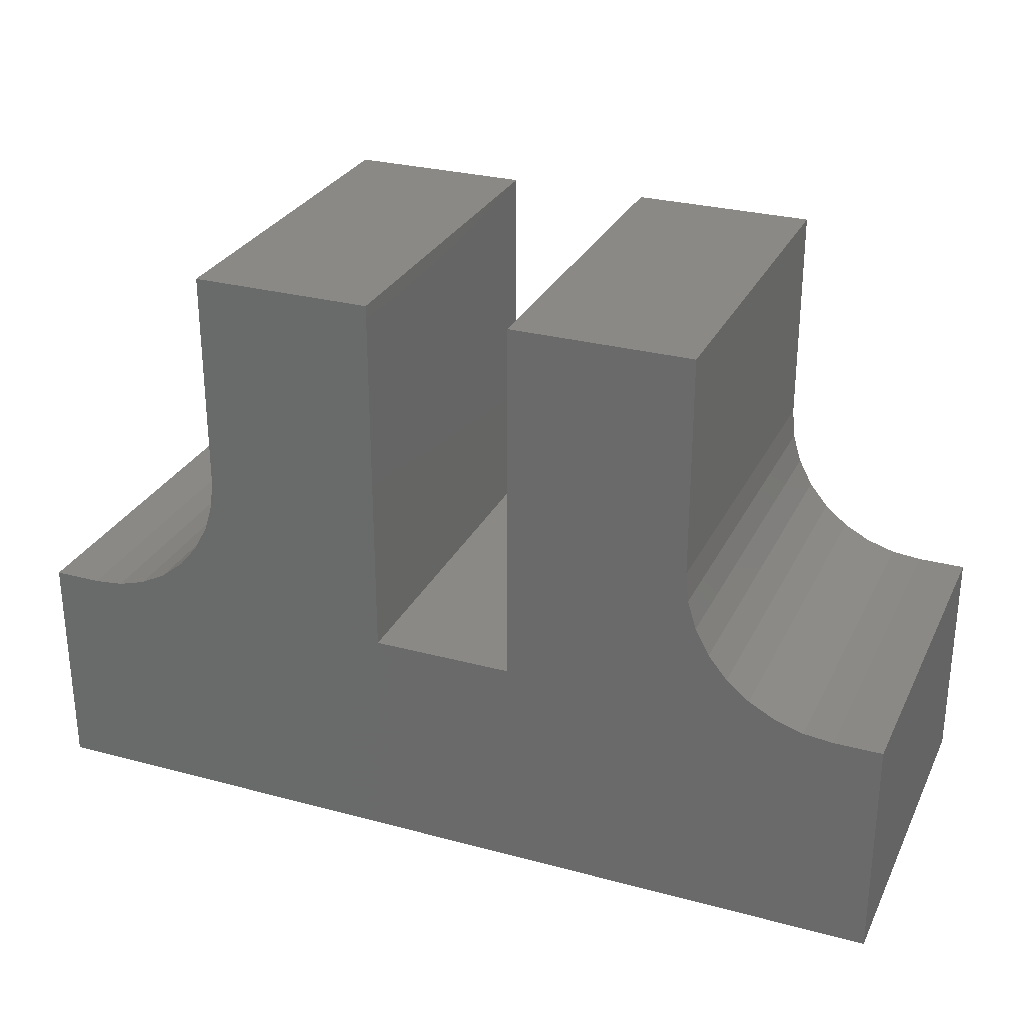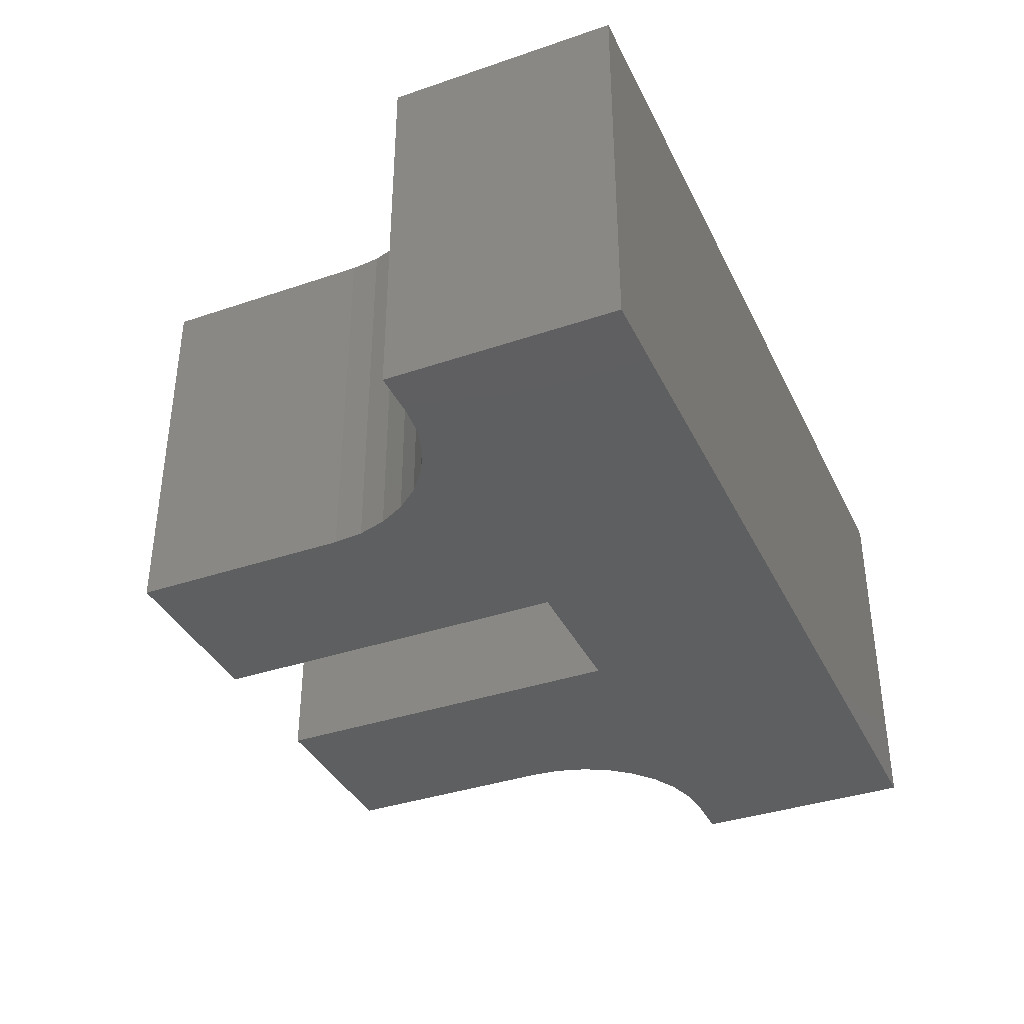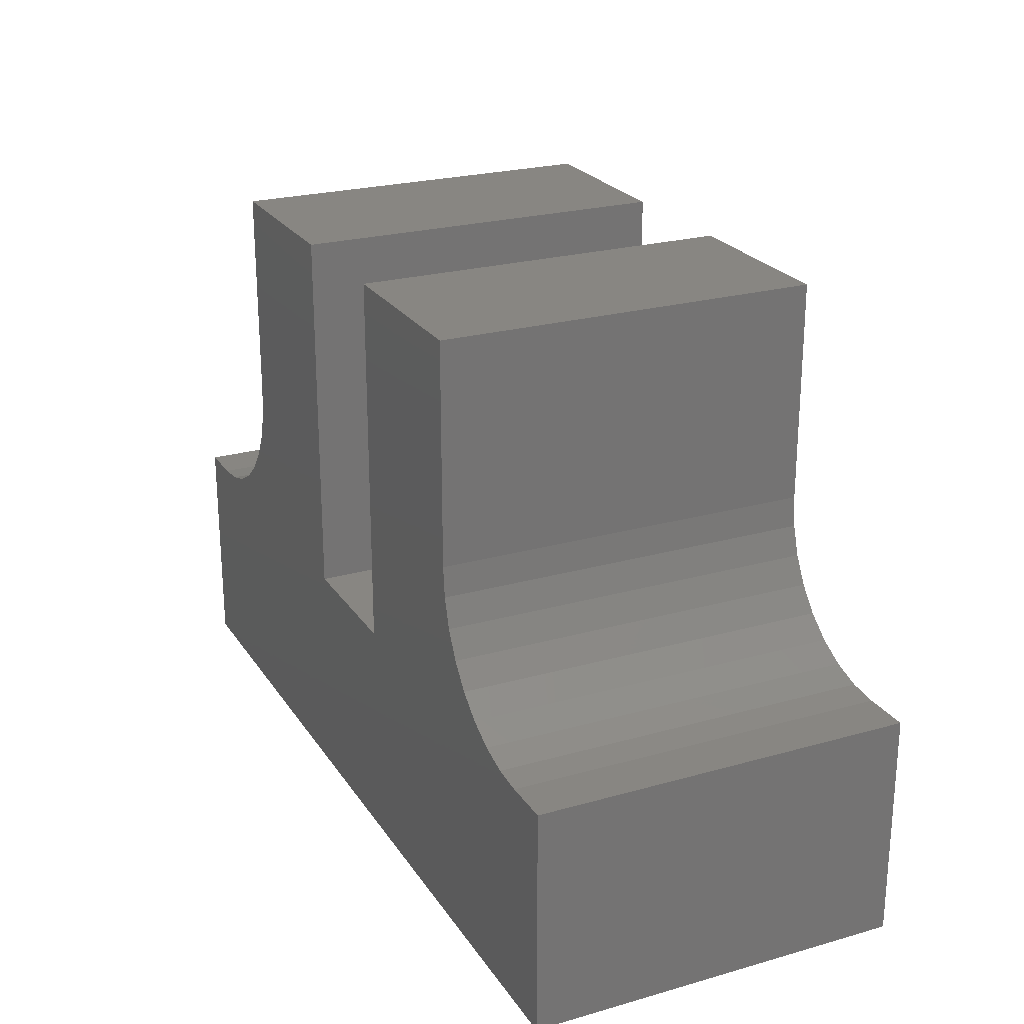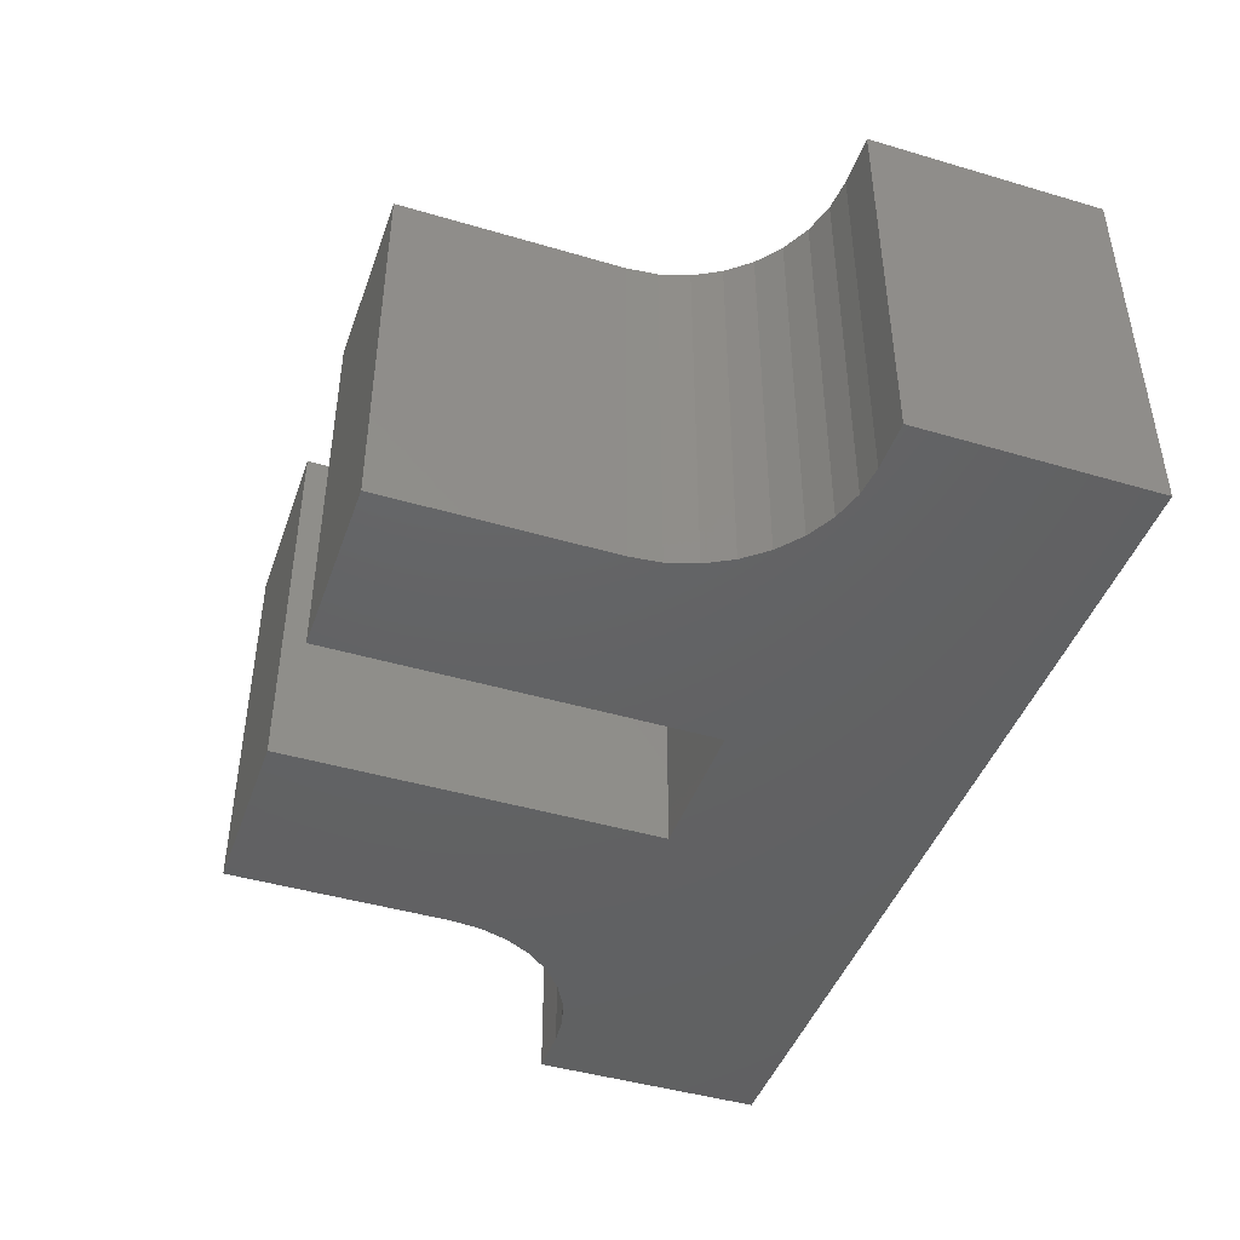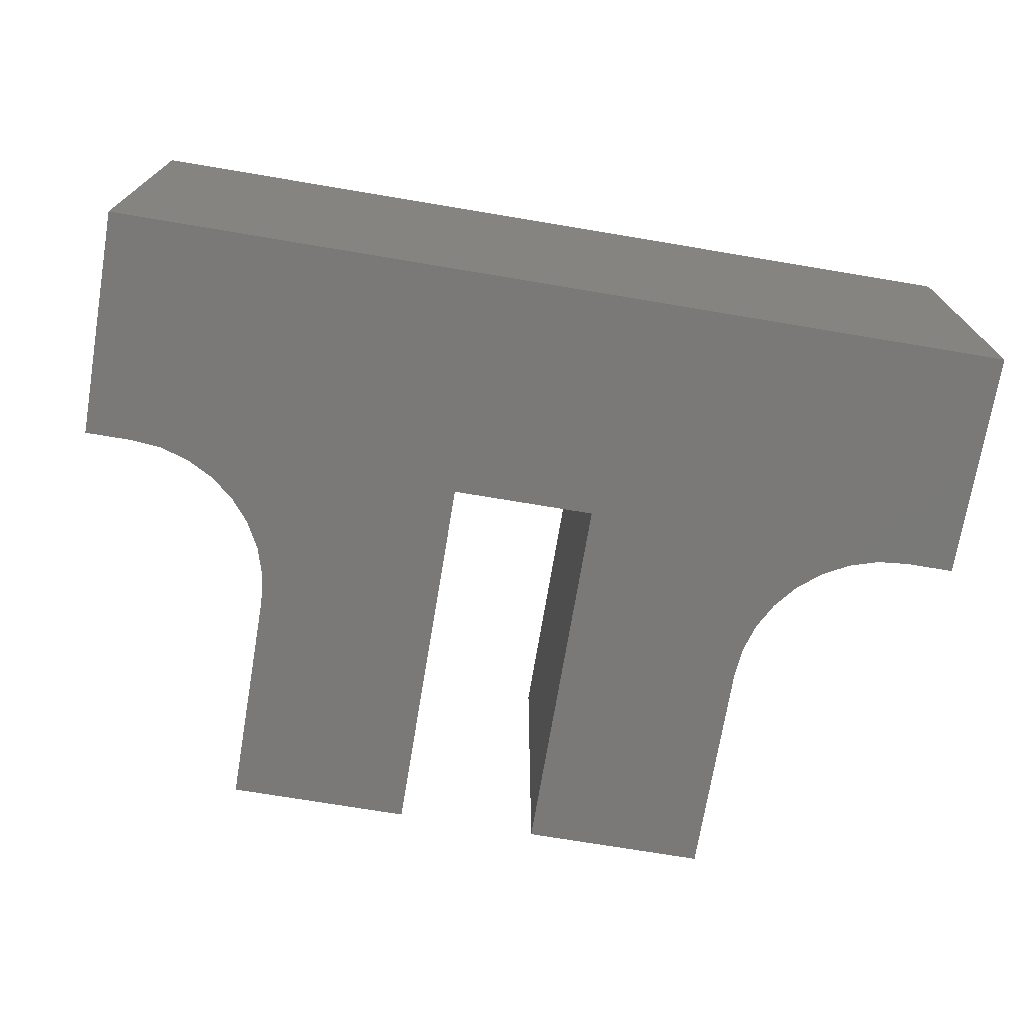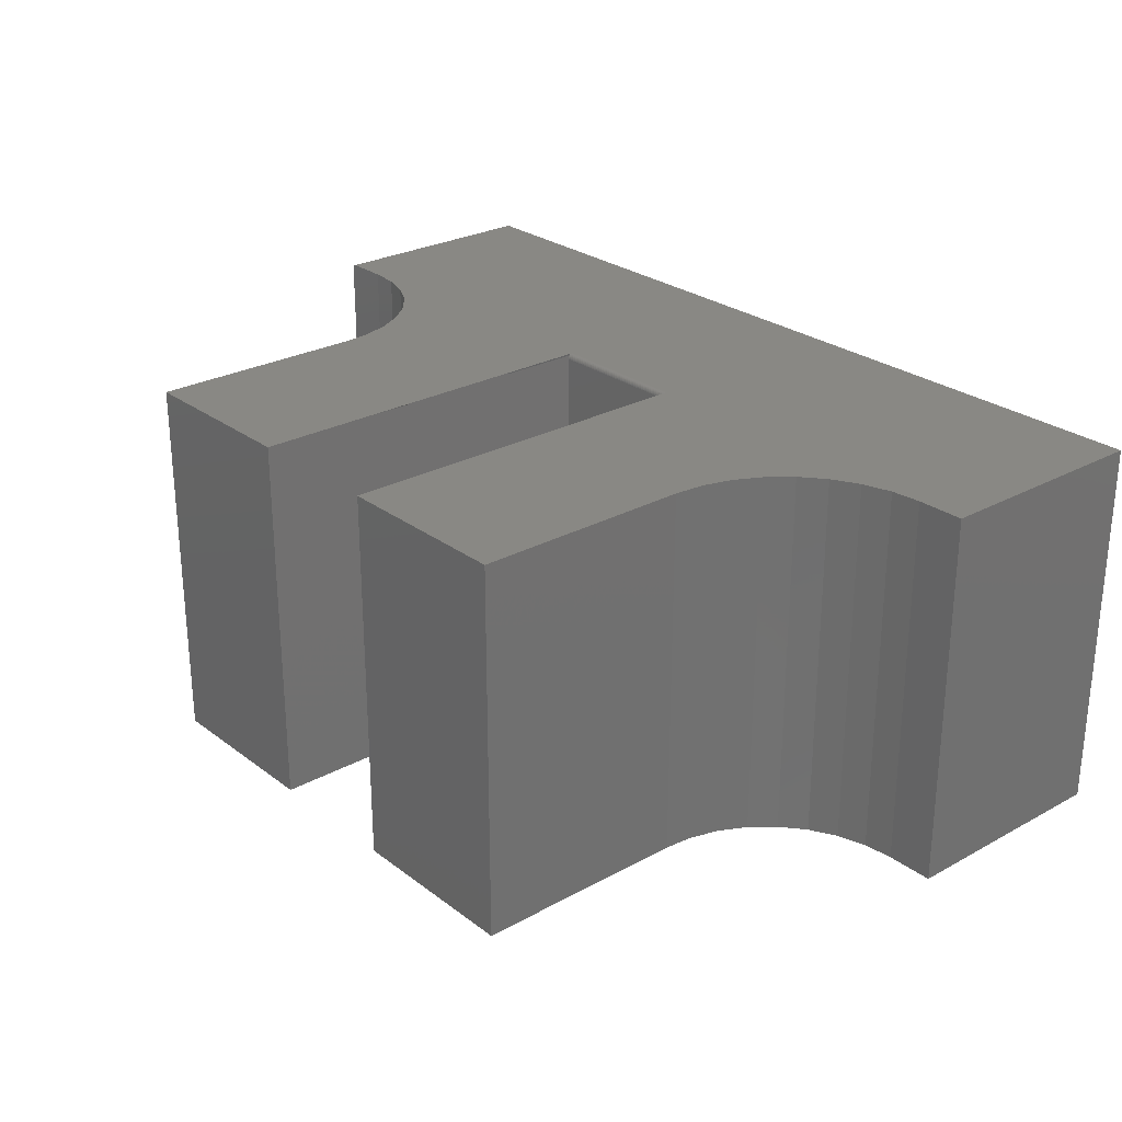
<metadata>
{"format":"stl","ext":"stl","renderer":"f3d","projection":"perspective","resolution":1024,"background":"white","views":[{"elev":28.5,"azim":22.0,"up":"+Z"},{"elev":-37.3,"azim":113.6,"up":"+Y"},{"elev":23.8,"azim":64.7,"up":"+Z"},{"elev":-44.5,"azim":71.0,"up":"+Y"},{"elev":-72.3,"azim":170.5,"up":"+Y"},{"elev":26.5,"azim":49.4,"up":"+Y"}]}
</metadata>
<code>
# stl→obj: 88 verts, 164 faces
v 0.1053 1.078e-16 0.1697
v 0.1053 1.398e-16 0.7451
v 0.3818 1.705e-16 0.7451
v 0.3818 1.407e-16 0.4104
v 0.3863 1.387e-16 0.3649
v 0.3996 1.377e-16 0.3212
v 0.4211 1.379e-16 0.281
v 0.45 1.391e-16 0.2457
v 0.4853 1.414e-16 0.2167
v 0.5256 1.447e-16 0.1952
v 0.5693 1.488e-16 0.1819
v 0.6147 1.648e-16 0.1775
v 0.6875 1.729e-16 0.1775
v 0.6875 1.535e-16 -0.1719
v -0.6875 8.674e-19 -0.1719
v -0.1131 9.574e-17 0.1697
v -0.6875 2.026e-17 0.1775
v -0.6225 4.258e-17 0.1775
v -0.5771 4.788e-17 0.1819
v -0.5334 5.346e-17 0.1952
v -0.4931 5.913e-17 0.2167
v -0.4579 6.465e-17 0.2457
v -0.4289 6.983e-17 0.281
v -0.4074 7.445e-17 0.3212
v -0.3941 7.835e-17 0.3649
v -0.3896 6.626e-17 0.4104
v -0.3896 8.484e-17 0.7451
v -0.1131 -7.668e-16 0.7451
v -0.6953 -0.007812 0.1775
v -0.6953 -0.007812 -0.1719
v -0.6953 -0.5781 0.1775
v -0.6953 -0.5781 -0.1719
v -0.6225 -0.5781 0.1775
v -0.689 -0.0001501 0.1775
v -0.6905 -0.0005947 0.1775
v -0.6918 -0.001317 0.1775
v -0.693 -0.002288 0.1775
v -0.694 -0.003472 0.1775
v -0.6947 -0.004823 0.1775
v -0.6952 -0.006288 0.1775
v -0.6918 -0.001317 -0.1719
v -0.689 -0.0001501 -0.1719
v -0.6905 -0.0005947 -0.1719
v -0.694 -0.003472 -0.1719
v -0.6952 -0.006288 -0.1719
v -0.6947 -0.004823 -0.1719
v 0.6875 -0.5781 -0.1719
v -0.693 -0.002288 -0.1719
v -0.1131 -0.5781 0.7451
v -0.3896 -0.5781 0.7451
v 0.3818 -0.5781 0.7451
v 0.1053 -0.5781 0.7451
v 0.1053 -0.5781 0.1775
v 0.1053 -0.007812 0.1775
v -0.1131 -0.5781 0.1775
v -0.1131 -0.007812 0.1775
v 0.1053 -0.002288 0.1752
v 0.1053 -0.003472 0.1762
v 0.1053 -0.004823 0.1769
v 0.1053 -0.006288 0.1773
v -0.1131 -0.006288 0.1773
v -0.1131 -0.004823 0.1769
v -0.1131 -0.003472 0.1762
v -0.1131 -0.002288 0.1752
v 0.6875 -0.5781 0.1775
v 0.1053 -0.0001501 0.1712
v -0.1131 -0.0001501 0.1712
v 0.1053 -0.0005947 0.1726
v -0.1131 -0.0005947 0.1726
v 0.1053 -0.001317 0.174
v -0.1131 -0.001317 0.174
v -0.3896 -0.5781 0.4104
v -0.3941 -0.5781 0.3649
v -0.4074 -0.5781 0.3212
v -0.4289 -0.5781 0.281
v -0.4579 -0.5781 0.2457
v -0.4931 -0.5781 0.2167
v -0.5334 -0.5781 0.1952
v -0.5771 -0.5781 0.1819
v 0.6147 -0.5781 0.1775
v 0.5693 -0.5781 0.1819
v 0.5256 -0.5781 0.1952
v 0.4853 -0.5781 0.2167
v 0.45 -0.5781 0.2457
v 0.4211 -0.5781 0.281
v 0.3996 -0.5781 0.3212
v 0.3863 -0.5781 0.3649
v 0.3818 -0.5781 0.4104
f 1 2 3
f 1 3 4
f 1 4 5
f 1 5 6
f 1 6 7
f 1 7 8
f 1 8 9
f 1 9 10
f 1 10 11
f 1 11 12
f 1 12 13
f 1 13 14
f 1 14 15
f 1 15 16
f 16 15 17
f 16 17 18
f 16 18 19
f 16 19 20
f 16 20 21
f 16 21 22
f 16 22 23
f 16 23 24
f 16 24 25
f 16 25 26
f 16 26 27
f 16 27 28
f 29 30 31
f 31 30 32
f 17 33 18
f 34 35 36
f 34 36 37
f 34 37 38
f 34 38 39
f 34 39 40
f 34 40 29
f 31 33 17
f 31 17 34
f 31 34 29
f 15 41 42
f 41 43 42
f 44 32 30
f 44 30 45
f 44 45 46
f 47 32 44
f 47 44 48
f 47 48 41
f 47 41 15
f 47 15 14
f 17 15 34
f 34 15 42
f 34 42 35
f 35 42 43
f 35 43 36
f 36 43 41
f 36 41 37
f 37 41 48
f 37 48 38
f 38 48 44
f 38 44 39
f 39 44 46
f 39 46 40
f 40 46 45
f 40 45 29
f 29 45 30
f 49 28 50
f 50 28 27
f 51 3 52
f 52 3 2
f 53 54 55
f 55 54 56
f 2 57 58
f 2 58 59
f 2 59 60
f 2 60 54
f 2 54 53
f 2 53 52
f 28 49 55
f 28 55 56
f 28 56 61
f 28 61 62
f 28 62 63
f 28 63 64
f 14 13 47
f 47 13 65
f 1 16 66
f 66 16 67
f 66 67 68
f 68 67 69
f 68 69 70
f 70 69 71
f 70 71 57
f 57 71 64
f 57 64 58
f 58 64 63
f 58 63 59
f 59 63 62
f 59 62 60
f 60 62 61
f 60 61 54
f 54 61 56
f 55 49 50
f 55 50 72
f 55 72 73
f 55 73 74
f 55 74 75
f 55 75 76
f 55 76 77
f 55 77 78
f 55 78 79
f 55 79 33
f 55 33 47
f 53 80 81
f 53 81 82
f 53 82 83
f 53 83 84
f 53 84 85
f 53 85 86
f 53 86 87
f 53 87 88
f 53 88 51
f 53 51 52
f 47 65 80
f 47 80 53
f 47 53 55
f 31 32 33
f 33 32 47
f 22 75 23
f 23 75 74
f 23 74 24
f 24 74 73
f 24 73 25
f 25 73 72
f 25 72 26
f 75 22 76
f 76 22 21
f 76 21 77
f 77 21 20
f 77 20 78
f 78 20 19
f 78 19 79
f 79 19 18
f 79 18 33
f 27 26 50
f 50 26 72
f 4 3 88
f 88 3 51
f 8 83 9
f 9 83 82
f 9 82 10
f 10 82 81
f 10 81 11
f 11 81 80
f 11 80 12
f 83 8 84
f 84 8 7
f 84 7 85
f 85 7 6
f 85 6 86
f 86 6 5
f 86 5 87
f 87 5 4
f 87 4 88
f 65 13 80
f 80 13 12

</code>
